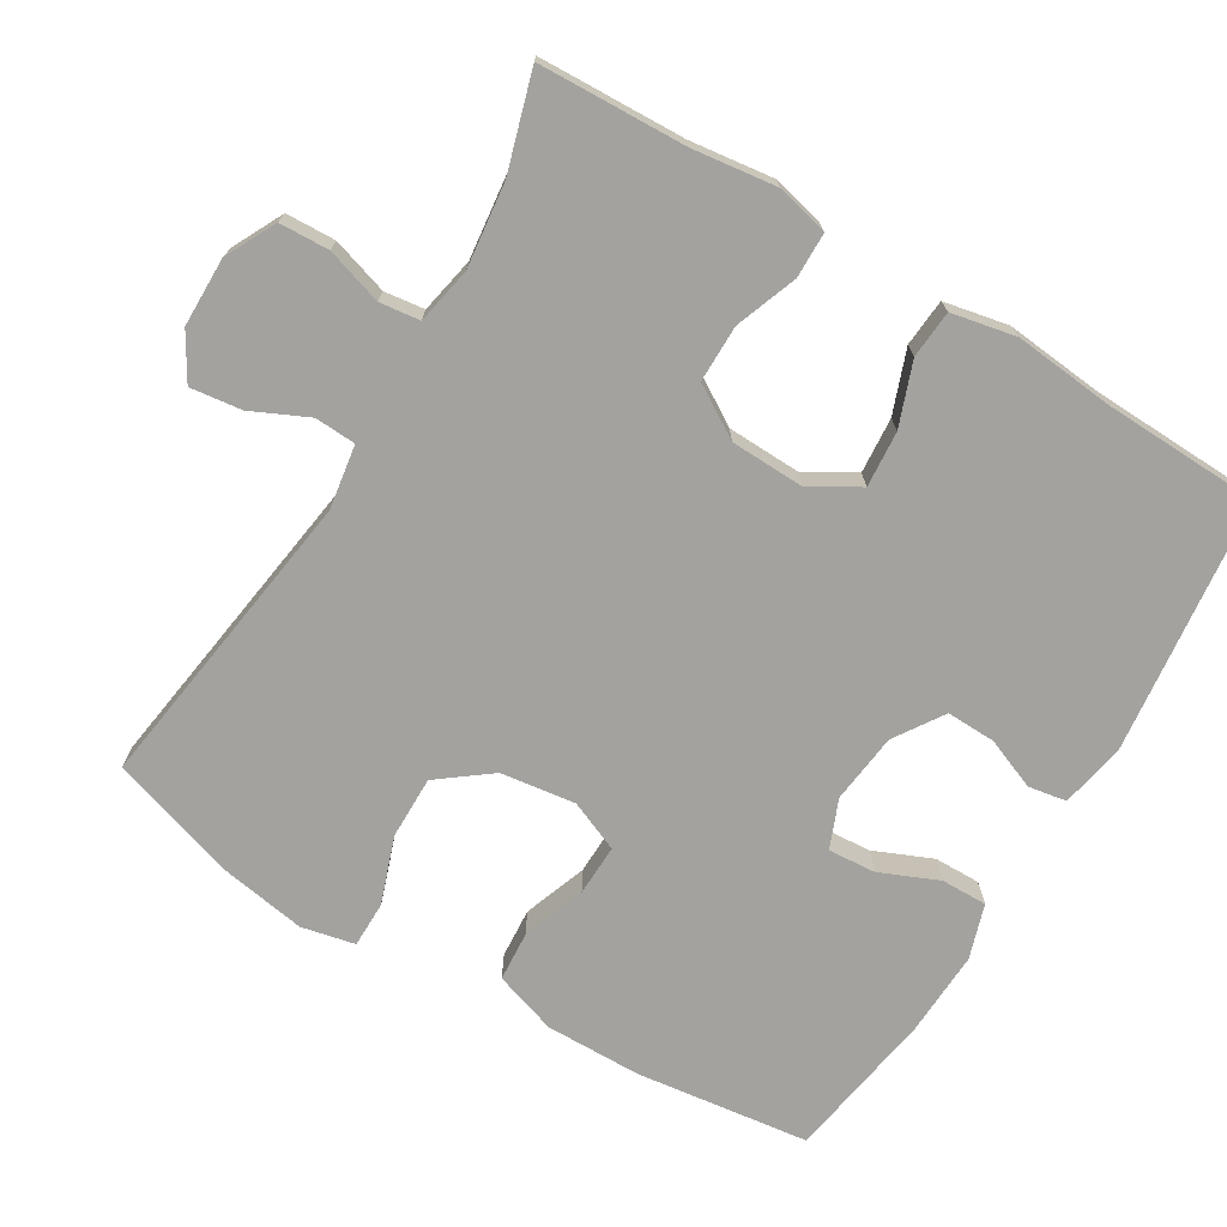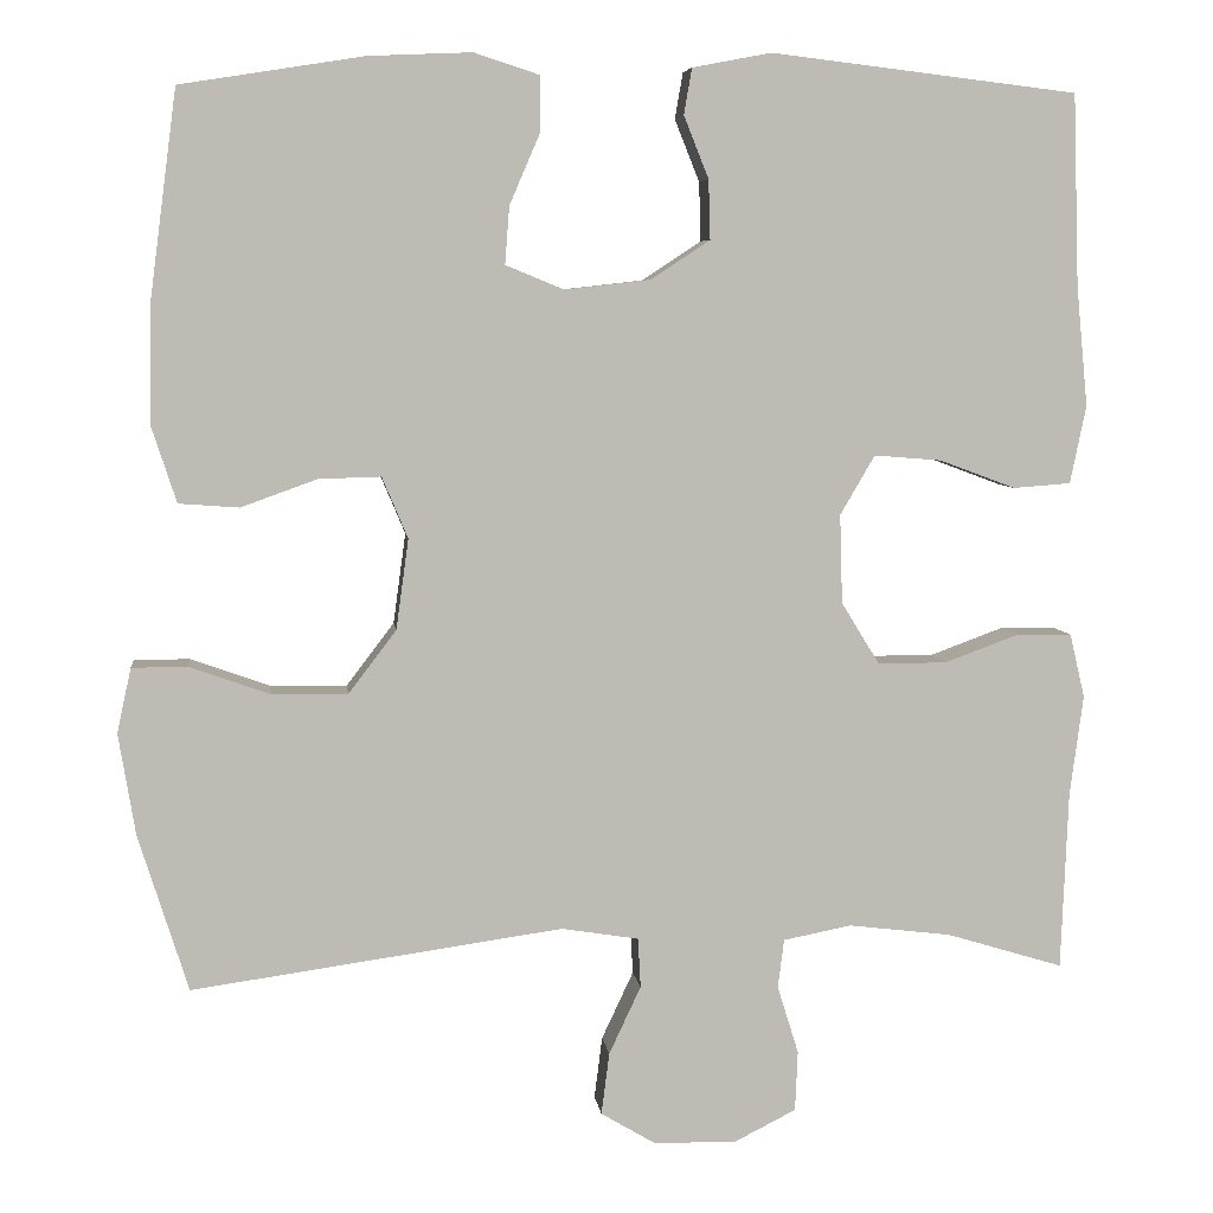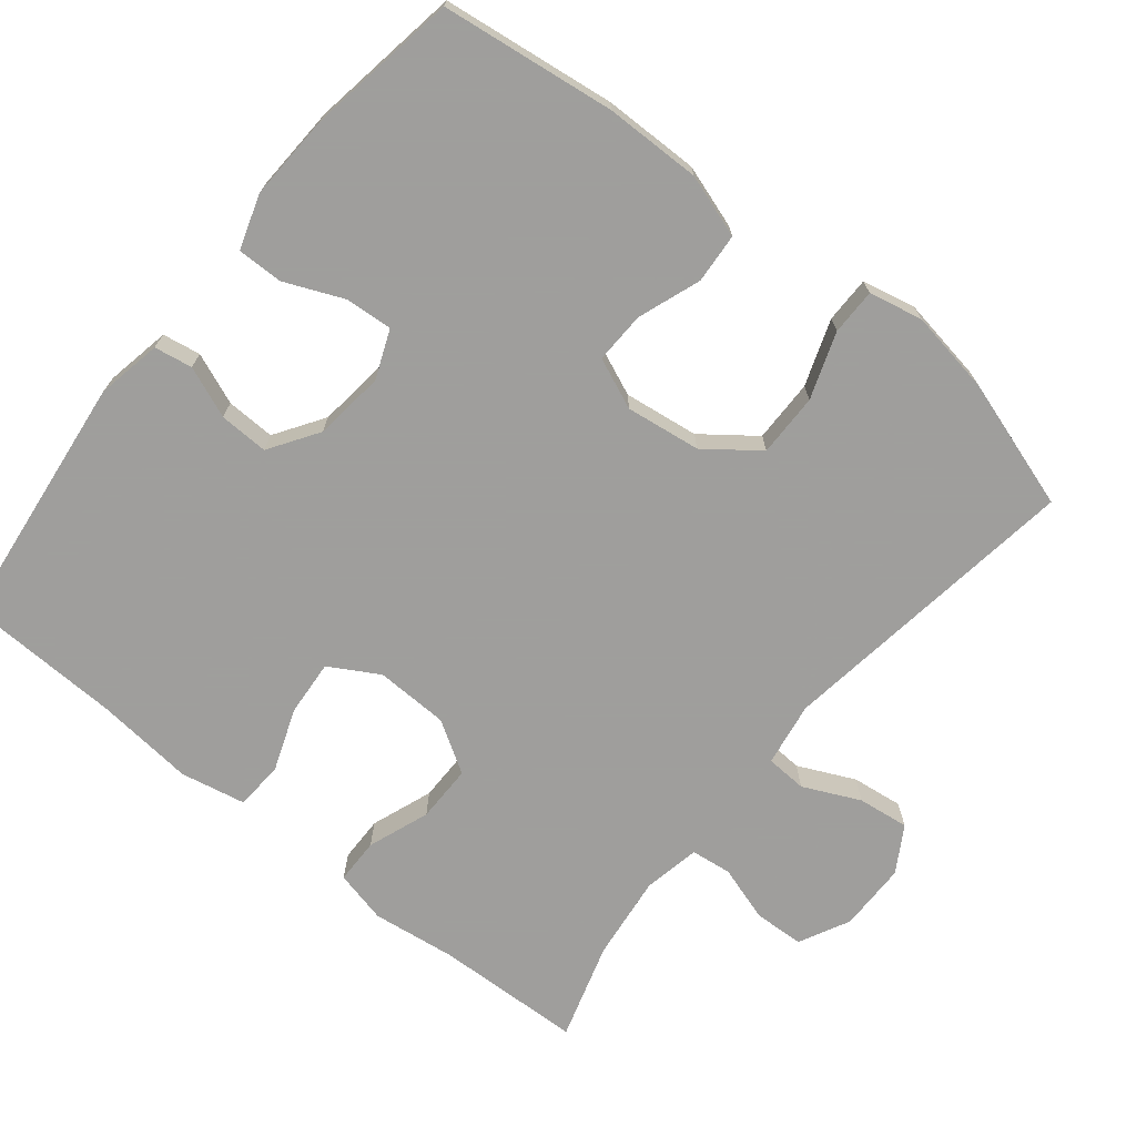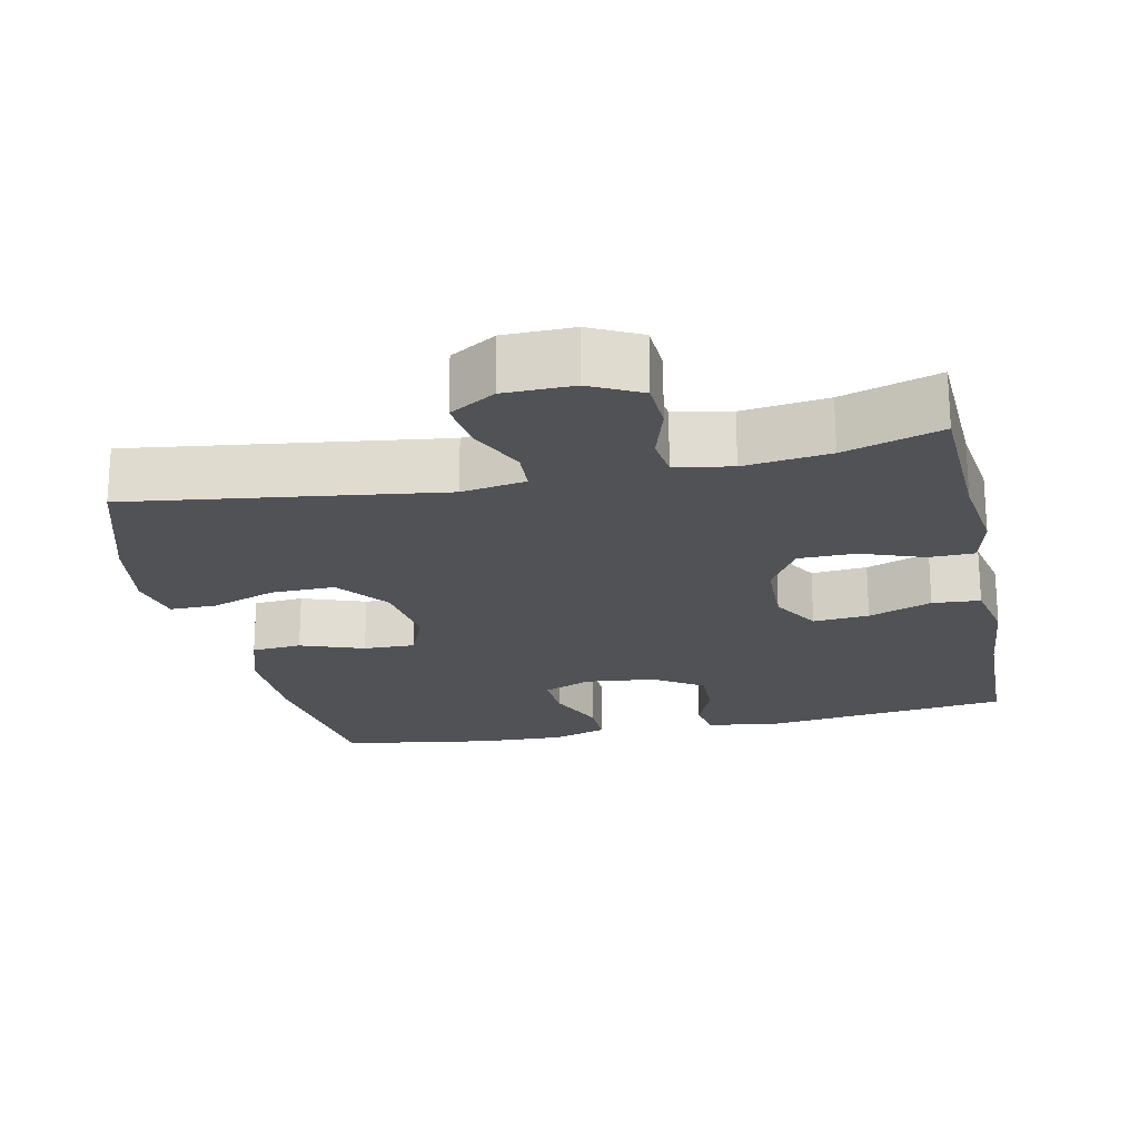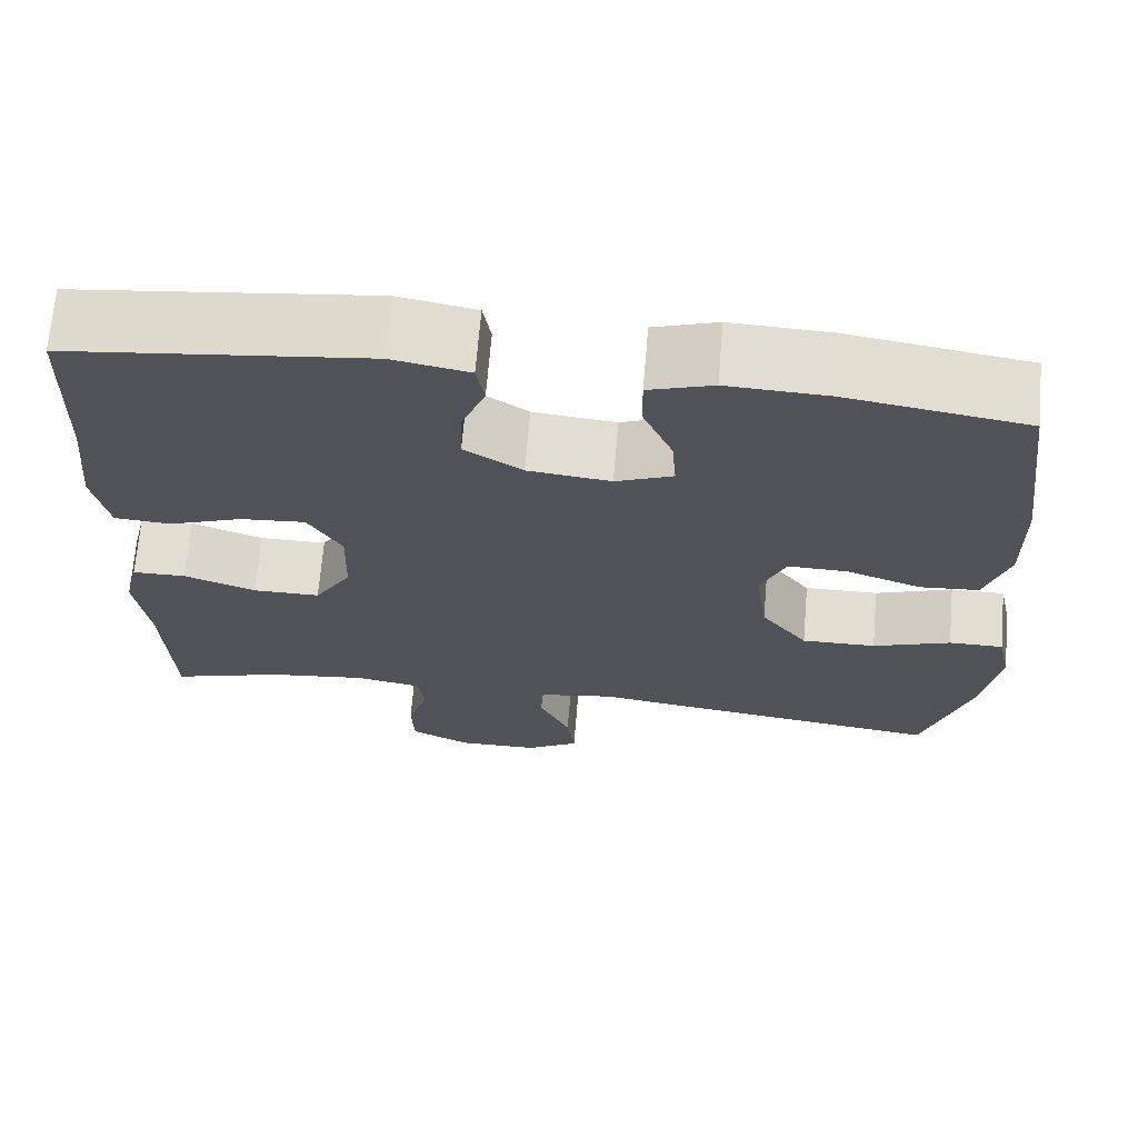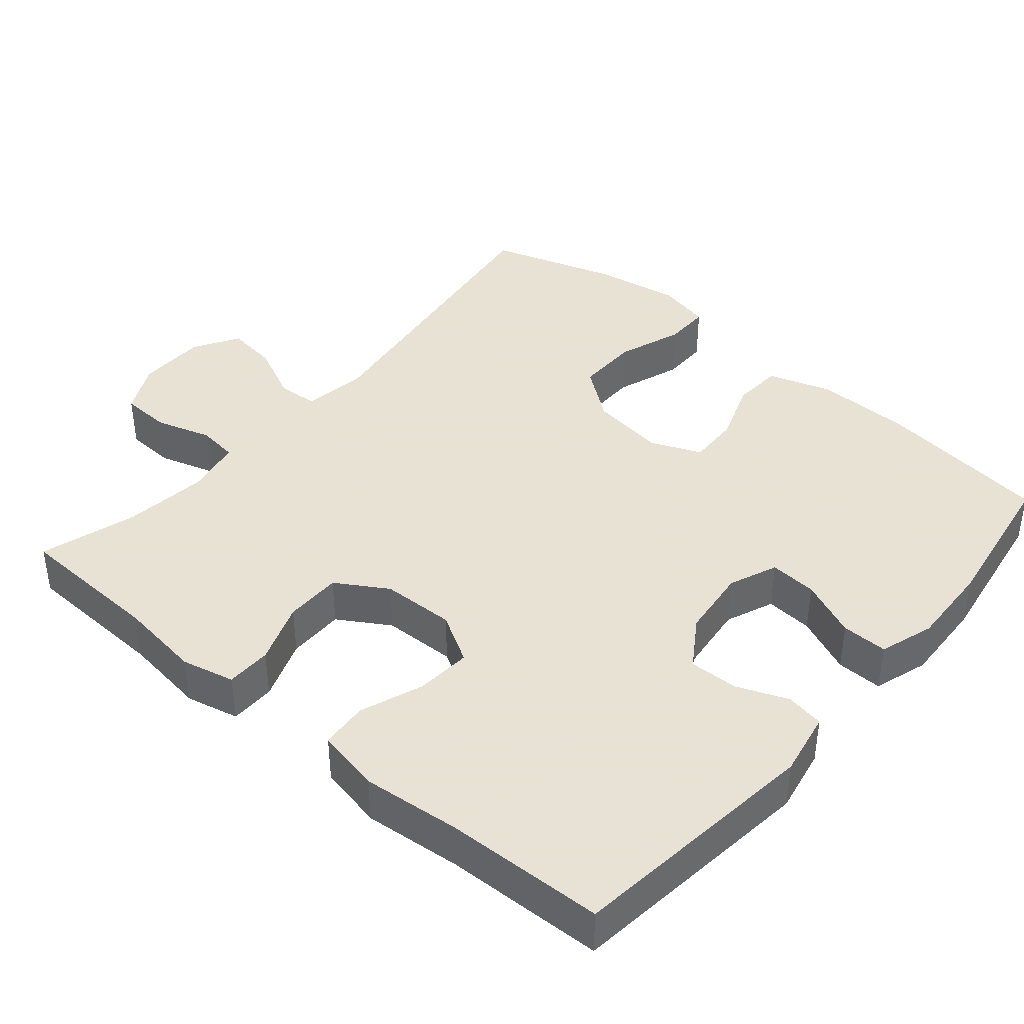
<metadata>
{"format":"obj","ext":"obj","renderer":"f3d","projection":"perspective","resolution":1024,"background":"white","views":[{"elev":-72.5,"azim":-121.1,"up":"+Y"},{"elev":6.1,"azim":173.2,"up":"+Z"},{"elev":-71.1,"azim":51.0,"up":"+Y"},{"elev":-21.2,"azim":-167.8,"up":"+Y"},{"elev":68.5,"azim":4.8,"up":"+Z"},{"elev":40.6,"azim":-49.6,"up":"+Y"}]}
</metadata>
<code>
v 0.5 0.07 0.5
v 0.531 0.07 0.263
v 0.533 0.07 0.132
v 0.505 0.07 0.046
v 0.437 0.07 0.041
v 0.351 0.07 0.072
v 0.281 0.07 0.074
v 0.252 0.07 0.005
v 0.266 0.07 -0.097
v 0.32 0.07 -0.168
v 0.406 0.07 -0.167
v 0.496 0.07 -0.135
v 0.559 0.07 -0.135
v 0.575 0.07 -0.208
v 0.556 0.07 -0.323
v 0.5 0.07 -0.5
v 0.081 0.07 -0.441
v -0.006 0.07 -0.455
v -0.009 0.07 -0.511
v 0.027 0.07 -0.588
v 0.036 0.07 -0.658
v -0.026 0.07 -0.695
v -0.12 0.07 -0.696
v -0.189 0.07 -0.661
v -0.192 0.07 -0.593
v -0.168 0.07 -0.516
v -0.175 0.07 -0.461
v -0.252 0.07 -0.446
v -0.368 0.07 -0.46
v -0.5 0.07 -0.5
v -0.508 0.07 -0.299
v -0.523 0.07 -0.185
v -0.506 0.07 -0.113
v -0.444 0.07 -0.112
v -0.36 0.07 -0.143
v -0.282 0.07 -0.143
v -0.239 0.07 -0.073
v -0.236 0.07 0.027
v -0.275 0.07 0.094
v -0.351 0.07 0.088
v -0.437 0.07 0.056
v -0.502 0.07 0.061
v -0.52 0.07 0.149
v -0.507 0.07 0.284
v -0.5 0.07 0.5
v -0.154 0.07 0.541
v -0.065 0.07 0.524
v -0.056 0.07 0.472
v -0.084 0.07 0.402
v -0.086 0.07 0.335
v -0.019 0.07 0.291
v 0.077 0.07 0.28
v 0.143 0.07 0.307
v 0.138 0.07 0.372
v 0.104 0.07 0.451
v 0.103 0.07 0.514
v 0.177 0.07 0.538
v 0.293 0.07 0.533
v 0.5 0 0.5
v 0.531 0 0.263
v 0.533 0 0.132
v 0.505 0 0.046
v 0.437 0 0.041
v 0.351 0 0.072
v 0.281 0 0.074
v 0.252 0 0.005
v 0.266 0 -0.097
v 0.32 0 -0.168
v 0.406 0 -0.167
v 0.496 0 -0.135
v 0.559 0 -0.135
v 0.575 0 -0.208
v 0.556 0 -0.323
v 0.5 0 -0.5
v 0.081 0 -0.441
v -0.006 0 -0.455
v -0.009 0 -0.511
v 0.027 0 -0.588
v 0.036 0 -0.658
v -0.026 0 -0.695
v -0.12 0 -0.696
v -0.189 0 -0.661
v -0.192 0 -0.593
v -0.168 0 -0.516
v -0.175 0 -0.461
v -0.252 0 -0.446
v -0.368 0 -0.46
v -0.5 0 -0.5
v -0.508 0 -0.299
v -0.523 0 -0.185
v -0.506 0 -0.113
v -0.444 0 -0.112
v -0.36 0 -0.143
v -0.282 0 -0.143
v -0.239 0 -0.073
v -0.236 0 0.027
v -0.275 0 0.094
v -0.351 0 0.088
v -0.437 0 0.056
v -0.502 0 0.061
v -0.52 0 0.149
v -0.507 0 0.284
v -0.5 0 0.5
v -0.154 0 0.541
v -0.065 0 0.524
v -0.056 0 0.472
v -0.084 0 0.402
v -0.086 0 0.335
v -0.019 0 0.291
v 0.077 0 0.28
v 0.143 0 0.307
v 0.138 0 0.372
v 0.104 0 0.451
v 0.103 0 0.514
v 0.177 0 0.538
v 0.293 0 0.533
f 4 5 6
f 3 4 6
f 2 3 6
f 1 2 6
f 58 1 6
f 57 58 6
f 56 57 6
f 55 56 6
f 54 55 6
f 53 54 6 7
f 52 53 7 8
f 51 52 8 9
f 50 51 9
f 47 48 49
f 46 47 49
f 45 46 49
f 44 45 49
f 44 49 50
f 43 44 50
f 42 43 50
f 41 42 50
f 40 41 50
f 39 40 50
f 50 9 10
f 39 50 10
f 38 39 10
f 33 34 35
f 32 33 35
f 31 32 35
f 31 35 36
f 30 31 36
f 29 30 36
f 28 29 36 37
f 24 25 26
f 23 24 26
f 22 23 26
f 21 22 26
f 20 21 26
f 19 20 26
f 18 19 26 27
f 27 28 37
f 18 27 37
f 17 18 37
f 15 16 17
f 14 15 17
f 13 14 17
f 12 13 17
f 11 12 17
f 17 37 38 10
f 10 11 17
f 64 63 62
f 64 62 61
f 64 61 60
f 64 60 59
f 64 59 116
f 64 116 115
f 64 115 114
f 64 114 113
f 64 113 112
f 65 64 112 111
f 66 65 111 110
f 67 66 110 109
f 67 109 108
f 107 106 105
f 107 105 104
f 107 104 103
f 107 103 102
f 108 107 102
f 108 102 101
f 108 101 100
f 108 100 99
f 108 99 98
f 108 98 97
f 68 67 108
f 68 108 97
f 68 97 96
f 93 92 91
f 93 91 90
f 93 90 89
f 94 93 89
f 94 89 88
f 94 88 87
f 95 94 87 86
f 84 83 82
f 84 82 81
f 84 81 80
f 84 80 79
f 84 79 78
f 84 78 77
f 85 84 77 76
f 95 86 85
f 95 85 76
f 95 76 75
f 75 74 73
f 75 73 72
f 75 72 71
f 75 71 70
f 75 70 69
f 68 96 95 75
f 75 69 68
f 1 59 60 2
f 2 60 61 3
f 3 61 62 4
f 4 62 63 5
f 5 63 64 6
f 6 64 65 7
f 7 65 66 8
f 8 66 67 9
f 9 67 68 10
f 10 68 69 11
f 11 69 70 12
f 12 70 71 13
f 13 71 72 14
f 14 72 73 15
f 15 73 74 16
f 16 74 75 17
f 17 75 76 18
f 18 76 77 19
f 19 77 78 20
f 20 78 79 21
f 21 79 80 22
f 22 80 81 23
f 23 81 82 24
f 24 82 83 25
f 25 83 84 26
f 26 84 85 27
f 27 85 86 28
f 28 86 87 29
f 29 87 88 30
f 30 88 89 31
f 31 89 90 32
f 32 90 91 33
f 33 91 92 34
f 34 92 93 35
f 35 93 94 36
f 36 94 95 37
f 37 95 96 38
f 38 96 97 39
f 39 97 98 40
f 40 98 99 41
f 41 99 100 42
f 42 100 101 43
f 43 101 102 44
f 44 102 103 45
f 45 103 104 46
f 46 104 105 47
f 47 105 106 48
f 48 106 107 49
f 49 107 108 50
f 50 108 109 51
f 51 109 110 52
f 52 110 111 53
f 53 111 112 54
f 54 112 113 55
f 55 113 114 56
f 56 114 115 57
f 57 115 116 58
f 58 116 59 1

</code>
